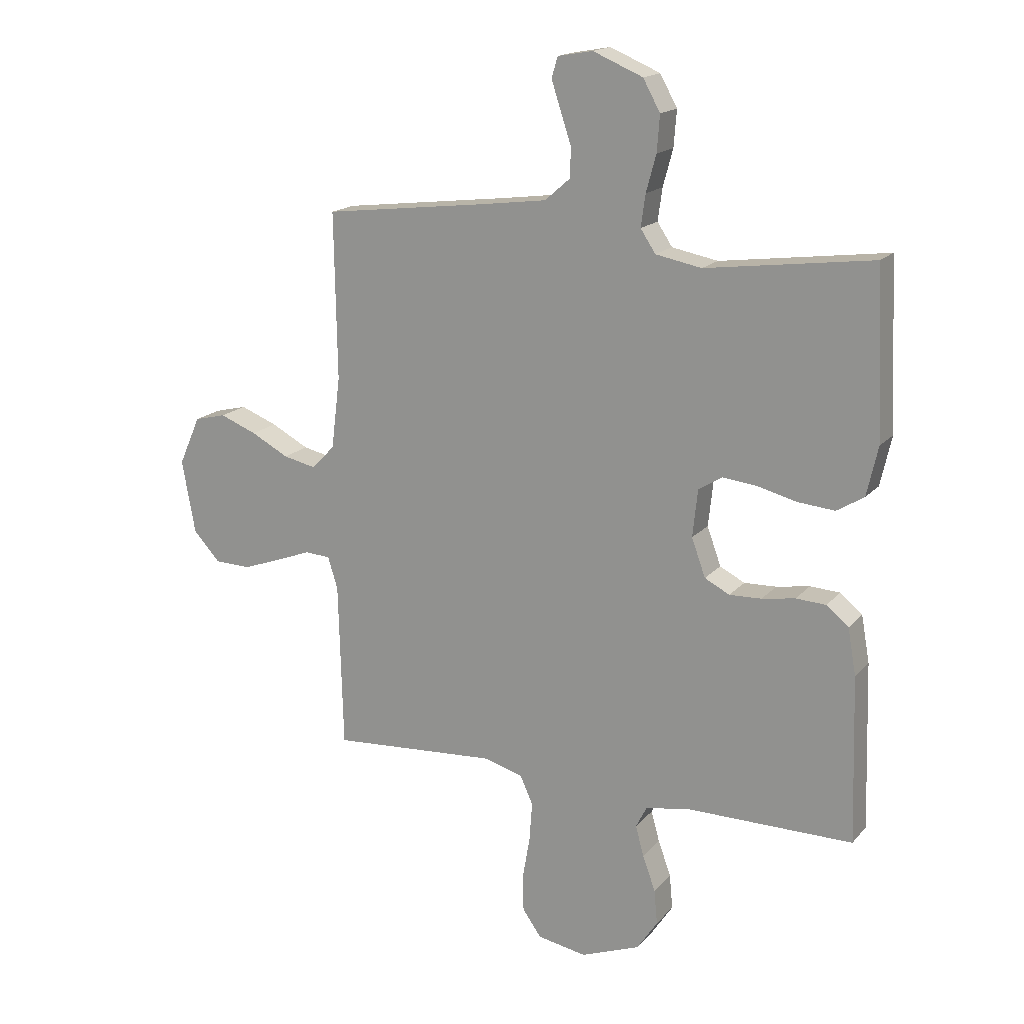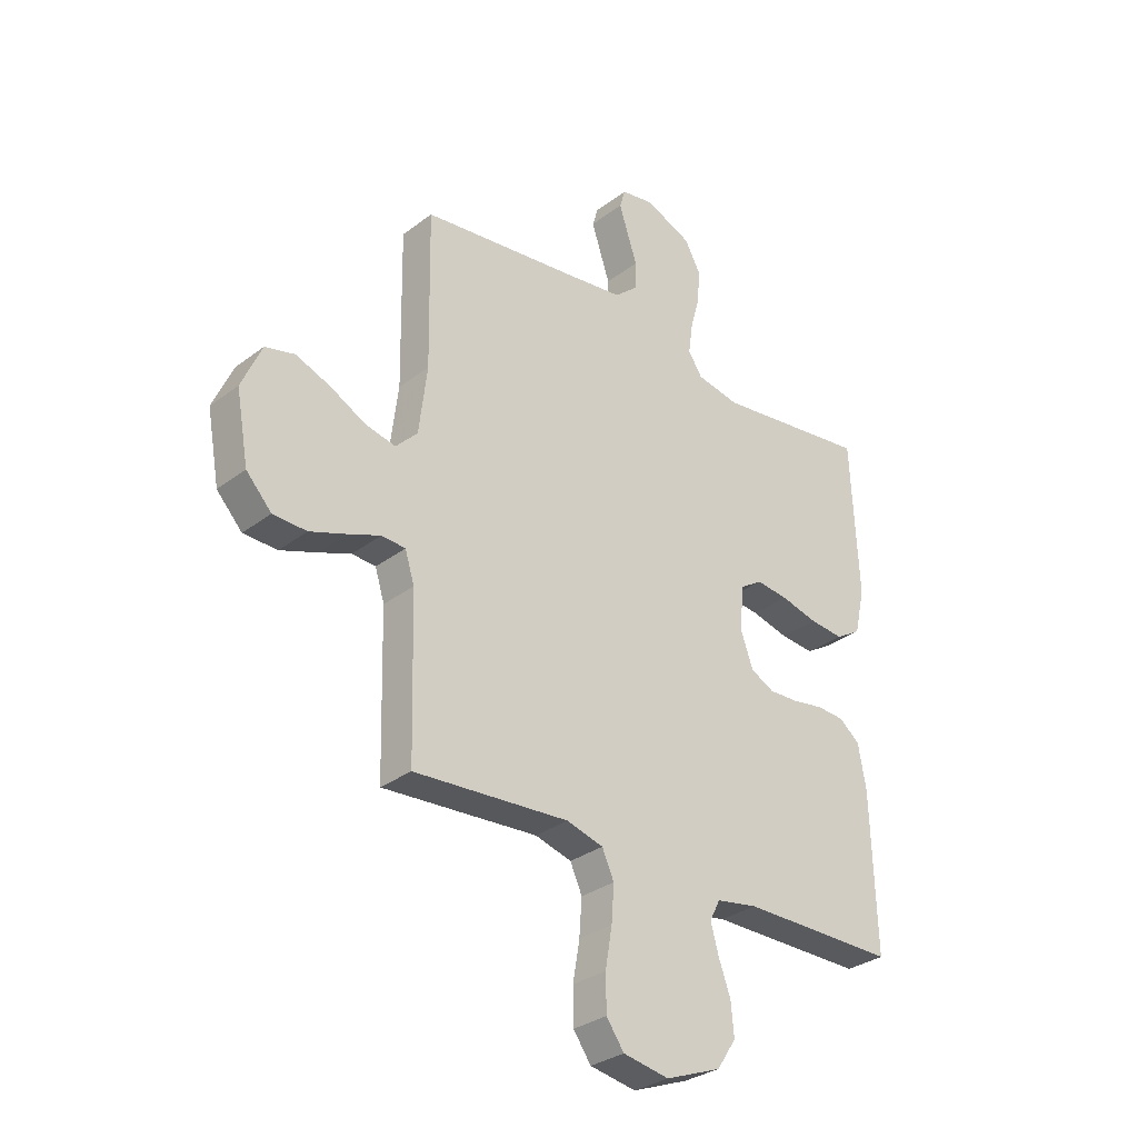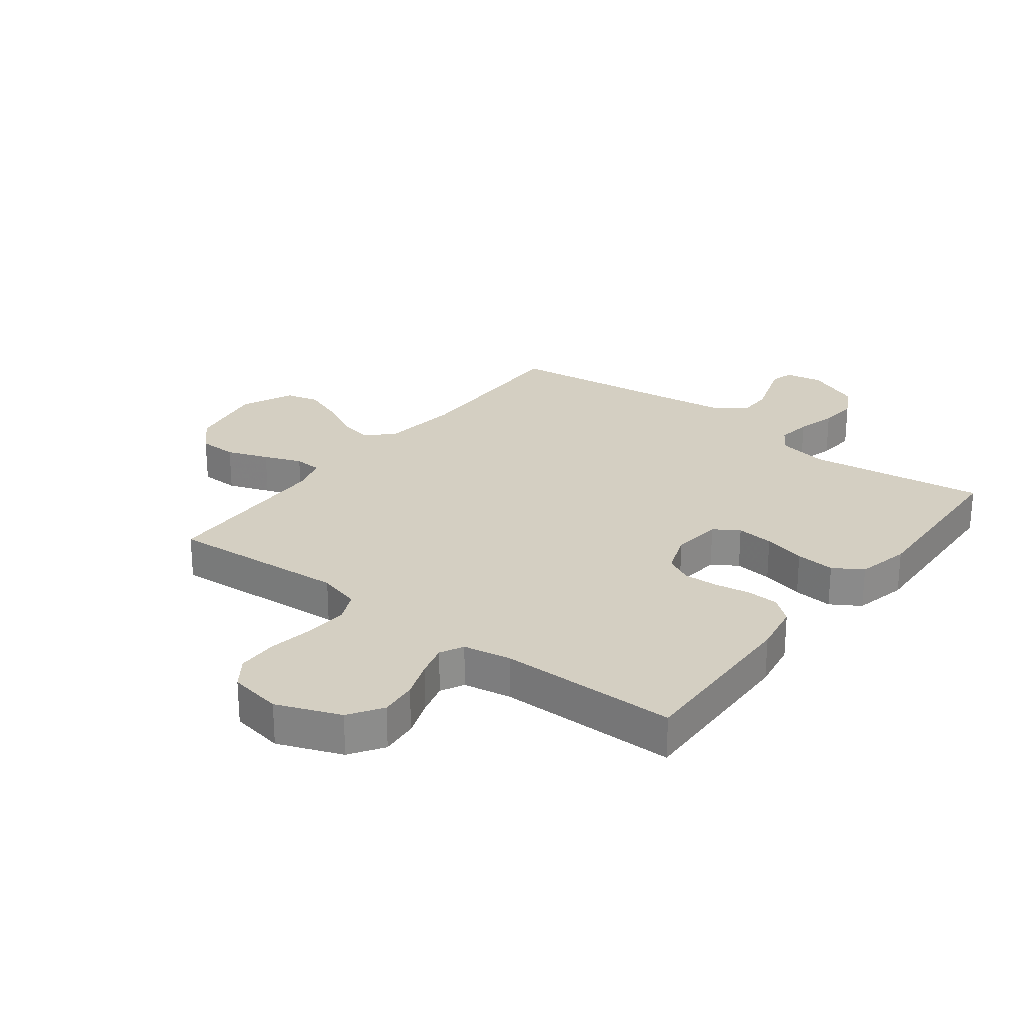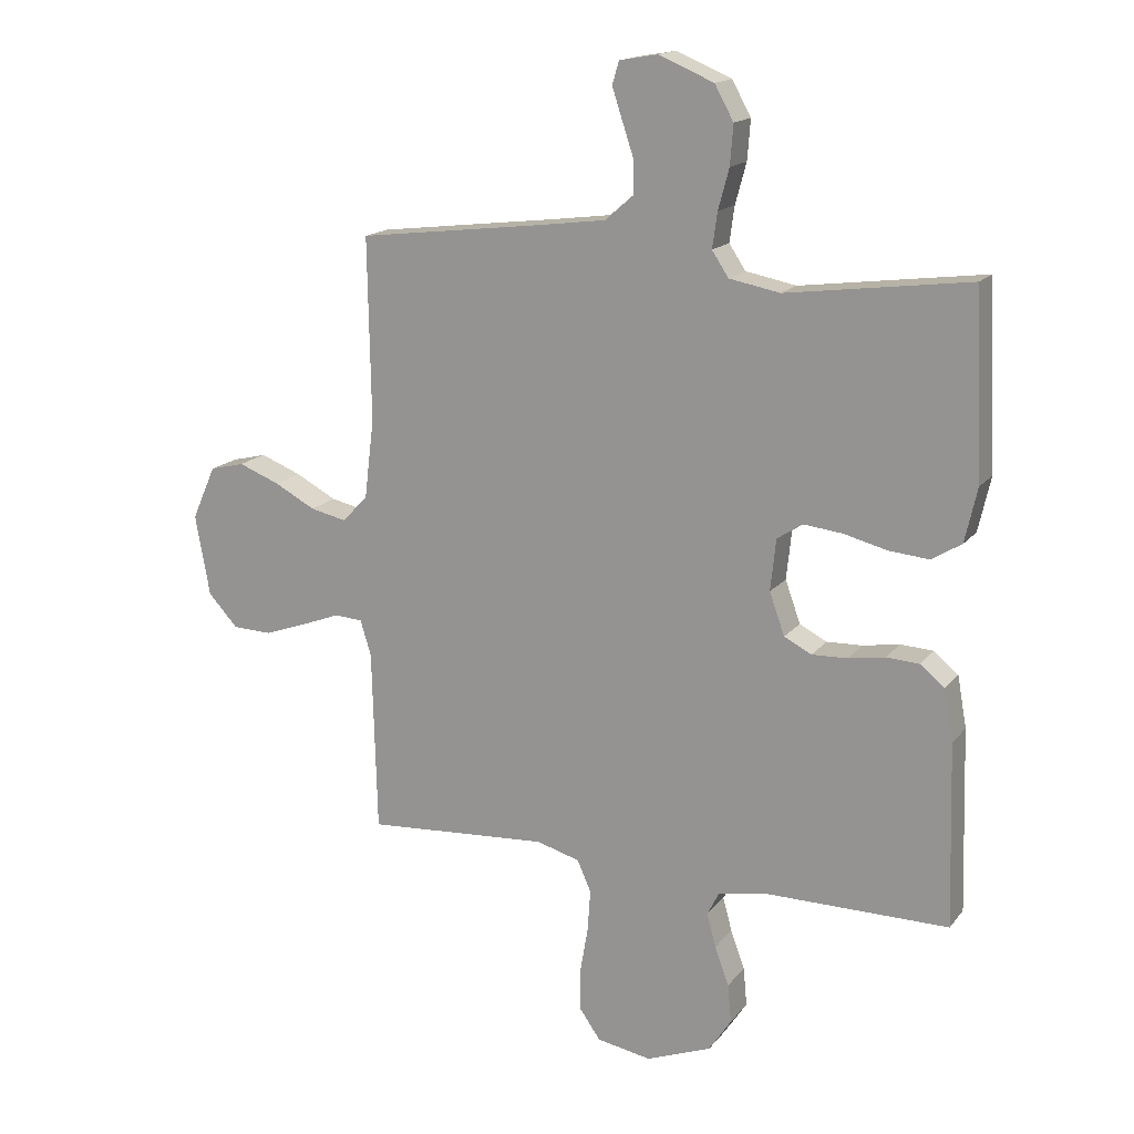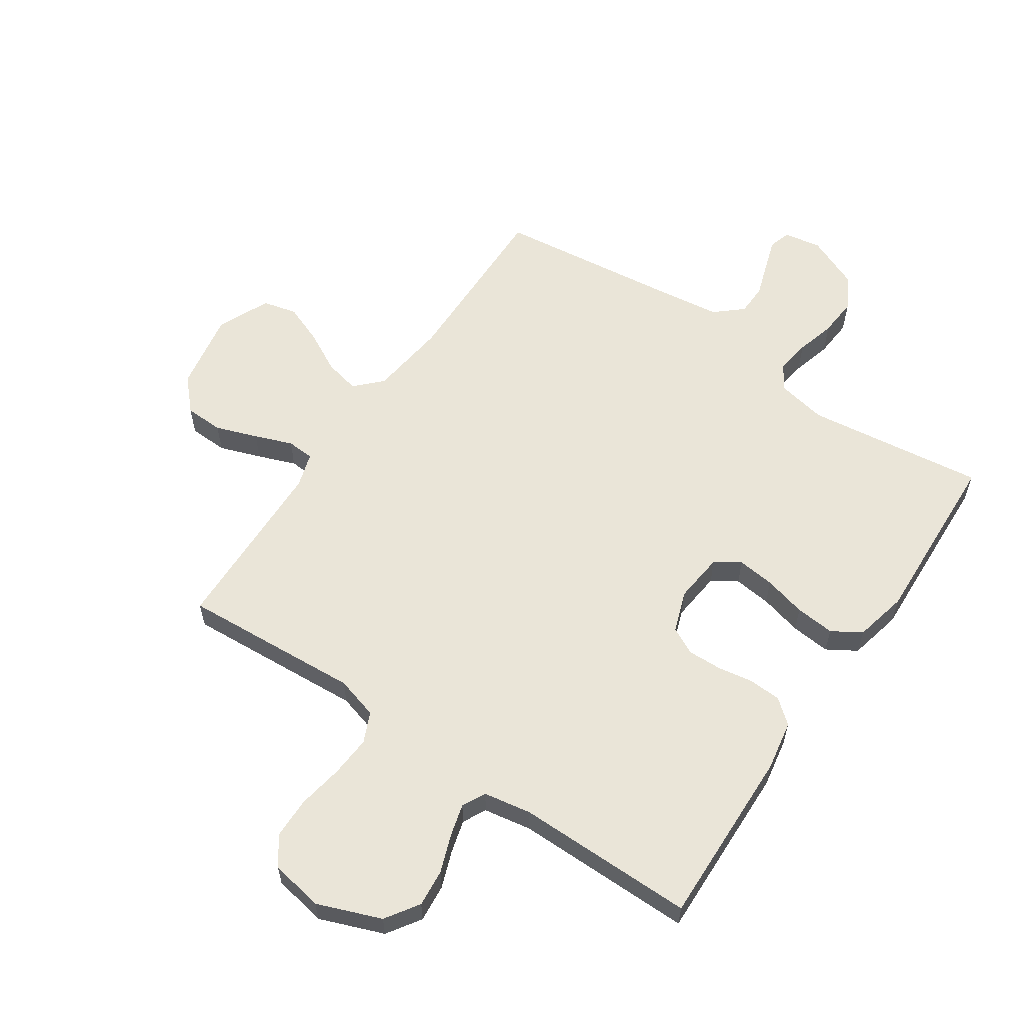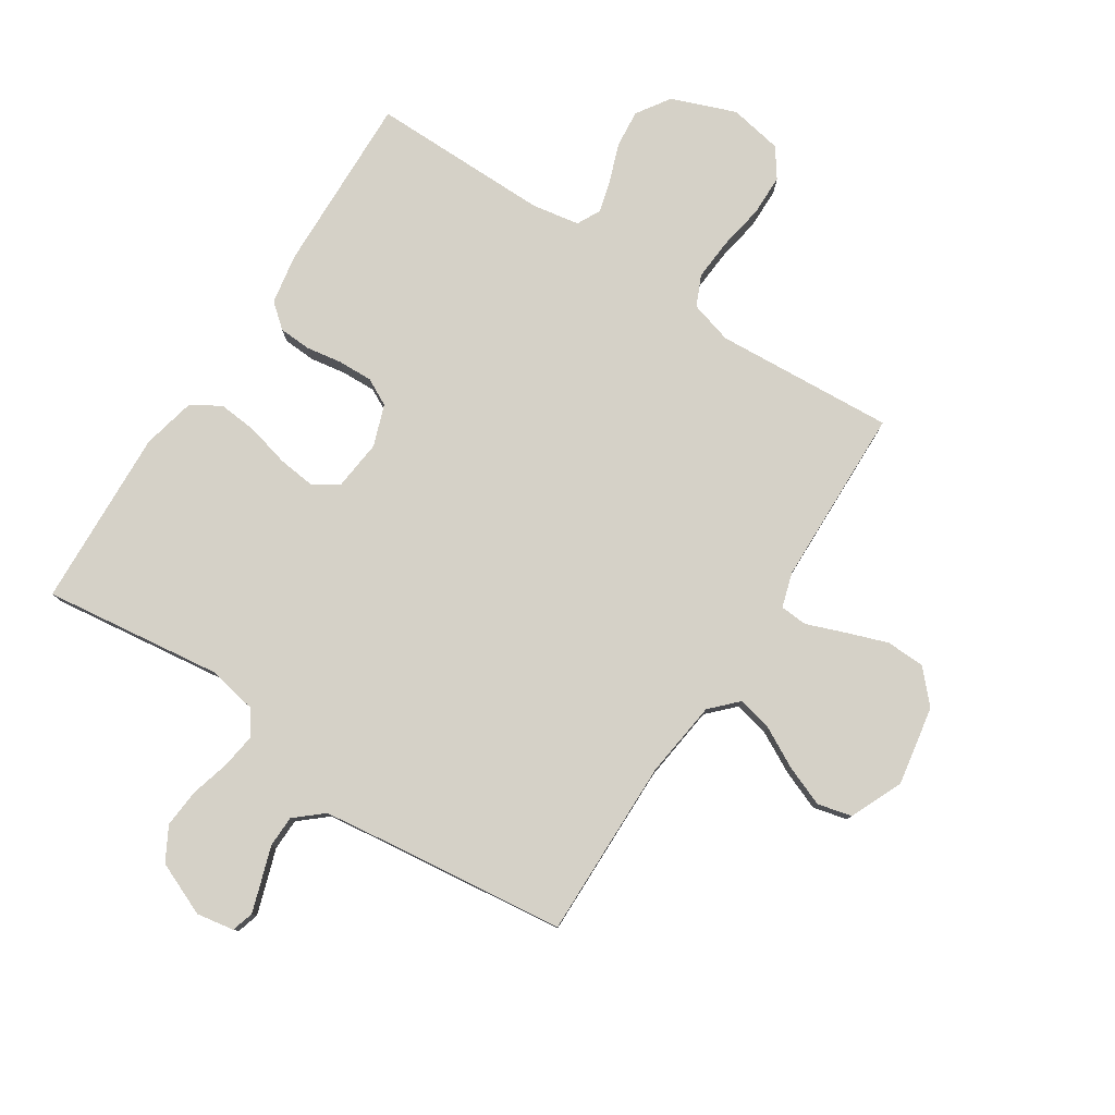
<metadata>
{"format":"obj","ext":"obj","renderer":"f3d","projection":"perspective","resolution":1024,"background":"white","views":[{"elev":17.0,"azim":-153.2,"up":"+Z"},{"elev":-31.0,"azim":137.2,"up":"+Z"},{"elev":25.6,"azim":-142.7,"up":"+Y"},{"elev":16.2,"azim":-155.0,"up":"+Z"},{"elev":59.3,"azim":-145.8,"up":"+Y"},{"elev":79.5,"azim":33.1,"up":"+Y"}]}
</metadata>
<code>
v -0.5 0.07 0.5
v -0.2 0.07 0.461
v -0.117 0.07 0.477
v -0.09 0.07 0.518
v -0.098 0.07 0.576
v -0.116 0.07 0.642
v -0.121 0.07 0.707
v -0.09 0.07 0.763
v 0 0.07 0.801
v 0.063 0.07 0.79
v 0.074 0.07 0.753
v 0.057 0.07 0.701
v 0.038 0.07 0.644
v 0.039 0.07 0.591
v 0.085 0.07 0.551
v 0.2 0.07 0.536
v 0.5 0.07 0.5
v 0.495 0.07 0.2
v 0.511 0.07 0.07
v 0.553 0.07 0.027
v 0.612 0.07 0.04
v 0.68 0.07 0.076
v 0.747 0.07 0.102
v 0.804 0.07 0.088
v 0.843 0.07 0
v 0.819 0.07 -0.133
v 0.77 0.07 -0.186
v 0.705 0.07 -0.188
v 0.635 0.07 -0.163
v 0.572 0.07 -0.139
v 0.526 0.07 -0.142
v 0.508 0.07 -0.2
v 0.5 0.07 -0.5
v 0.2 0.07 -0.48
v 0.129 0.07 -0.5
v 0.106 0.07 -0.551
v 0.111 0.07 -0.621
v 0.124 0.07 -0.697
v 0.123 0.07 -0.766
v 0.089 0.07 -0.814
v 0 0.07 -0.83
v -0.107 0.07 -0.789
v -0.144 0.07 -0.733
v -0.138 0.07 -0.67
v -0.115 0.07 -0.607
v -0.1 0.07 -0.552
v -0.12 0.07 -0.513
v -0.2 0.07 -0.499
v -0.5 0.07 -0.5
v -0.491 0.07 -0.2
v -0.476 0.07 -0.116
v -0.436 0.07 -0.083
v -0.382 0.07 -0.08
v -0.322 0.07 -0.09
v -0.264 0.07 -0.092
v -0.219 0.07 -0.069
v -0.194 0.07 0
v -0.203 0.07 0.085
v -0.245 0.07 0.112
v -0.308 0.07 0.105
v -0.379 0.07 0.087
v -0.445 0.07 0.081
v -0.494 0.07 0.111
v -0.514 0.07 0.2
v -0.5 0 0.5
v -0.2 0 0.461
v -0.117 0 0.477
v -0.09 0 0.518
v -0.098 0 0.576
v -0.116 0 0.642
v -0.121 0 0.707
v -0.09 0 0.763
v 0 0 0.801
v 0.063 0 0.79
v 0.074 0 0.753
v 0.057 0 0.701
v 0.038 0 0.644
v 0.039 0 0.591
v 0.085 0 0.551
v 0.2 0 0.536
v 0.5 0 0.5
v 0.495 0 0.2
v 0.511 0 0.07
v 0.553 0 0.027
v 0.612 0 0.04
v 0.68 0 0.076
v 0.747 0 0.102
v 0.804 0 0.088
v 0.843 0 0
v 0.819 0 -0.133
v 0.77 0 -0.186
v 0.705 0 -0.188
v 0.635 0 -0.163
v 0.572 0 -0.139
v 0.526 0 -0.142
v 0.508 0 -0.2
v 0.5 0 -0.5
v 0.2 0 -0.48
v 0.129 0 -0.5
v 0.106 0 -0.551
v 0.111 0 -0.621
v 0.124 0 -0.697
v 0.123 0 -0.766
v 0.089 0 -0.814
v 0 0 -0.83
v -0.107 0 -0.789
v -0.144 0 -0.733
v -0.138 0 -0.67
v -0.115 0 -0.607
v -0.1 0 -0.552
v -0.12 0 -0.513
v -0.2 0 -0.499
v -0.5 0 -0.5
v -0.491 0 -0.2
v -0.476 0 -0.116
v -0.436 0 -0.083
v -0.382 0 -0.08
v -0.322 0 -0.09
v -0.264 0 -0.092
v -0.219 0 -0.069
v -0.194 0 0
v -0.203 0 0.085
v -0.245 0 0.112
v -0.308 0 0.105
v -0.379 0 0.087
v -0.445 0 0.081
v -0.494 0 0.111
v -0.514 0 0.2
f 63 64 1 2
f 60 61 62 63
f 59 60 63 2
f 58 59 2 3
f 57 58 3 4
f 51 52 53 54
f 51 54 55
f 48 49 50 51
f 47 48 51 55
f 46 47 55 56
f 42 43 44 45
f 42 45 46
f 41 42 46
f 37 38 39 40
f 36 37 40 41
f 32 33 34
f 31 32 34 35
f 27 28 29 30
f 25 26 27 30
f 25 30 31
f 24 25 31
f 21 22 23 24
f 21 24 31
f 20 21 31 35
f 16 17 18
f 15 16 18 19
f 14 15 19
f 10 11 12 13
f 8 9 10 13
f 8 13 14
f 5 6 7 8
f 4 5 8 14
f 57 4 14 19
f 36 41 46 56
f 35 36 56 57
f 19 20 35 57
f 66 65 128 127
f 127 126 125 124
f 66 127 124 123
f 67 66 123 122
f 68 67 122 121
f 118 117 116 115
f 119 118 115
f 115 114 113 112
f 119 115 112 111
f 120 119 111 110
f 109 108 107 106
f 110 109 106
f 110 106 105
f 104 103 102 101
f 105 104 101 100
f 98 97 96
f 99 98 96 95
f 94 93 92 91
f 94 91 90 89
f 95 94 89
f 95 89 88
f 88 87 86 85
f 95 88 85
f 99 95 85 84
f 82 81 80
f 83 82 80 79
f 83 79 78
f 77 76 75 74
f 77 74 73 72
f 78 77 72
f 72 71 70 69
f 78 72 69 68
f 83 78 68 121
f 120 110 105 100
f 121 120 100 99
f 121 99 84 83
f 1 65 66 2
f 2 66 67 3
f 3 67 68 4
f 4 68 69 5
f 5 69 70 6
f 6 70 71 7
f 7 71 72 8
f 8 72 73 9
f 9 73 74 10
f 10 74 75 11
f 11 75 76 12
f 12 76 77 13
f 13 77 78 14
f 14 78 79 15
f 15 79 80 16
f 16 80 81 17
f 17 81 82 18
f 18 82 83 19
f 19 83 84 20
f 20 84 85 21
f 21 85 86 22
f 22 86 87 23
f 23 87 88 24
f 24 88 89 25
f 25 89 90 26
f 26 90 91 27
f 27 91 92 28
f 28 92 93 29
f 29 93 94 30
f 30 94 95 31
f 31 95 96 32
f 32 96 97 33
f 33 97 98 34
f 34 98 99 35
f 35 99 100 36
f 36 100 101 37
f 37 101 102 38
f 38 102 103 39
f 39 103 104 40
f 40 104 105 41
f 41 105 106 42
f 42 106 107 43
f 43 107 108 44
f 44 108 109 45
f 45 109 110 46
f 46 110 111 47
f 47 111 112 48
f 48 112 113 49
f 49 113 114 50
f 50 114 115 51
f 51 115 116 52
f 52 116 117 53
f 53 117 118 54
f 54 118 119 55
f 55 119 120 56
f 56 120 121 57
f 57 121 122 58
f 58 122 123 59
f 59 123 124 60
f 60 124 125 61
f 61 125 126 62
f 62 126 127 63
f 63 127 128 64
f 64 128 65 1

</code>
